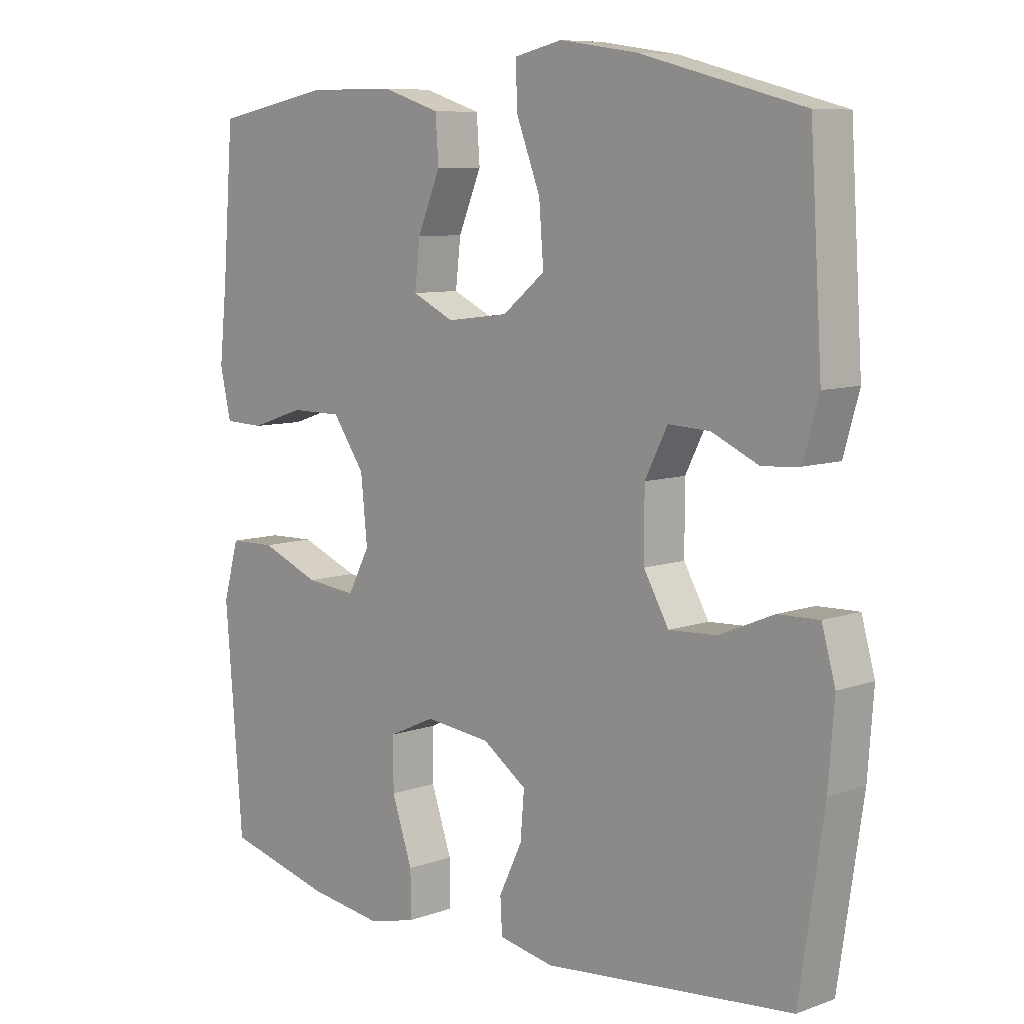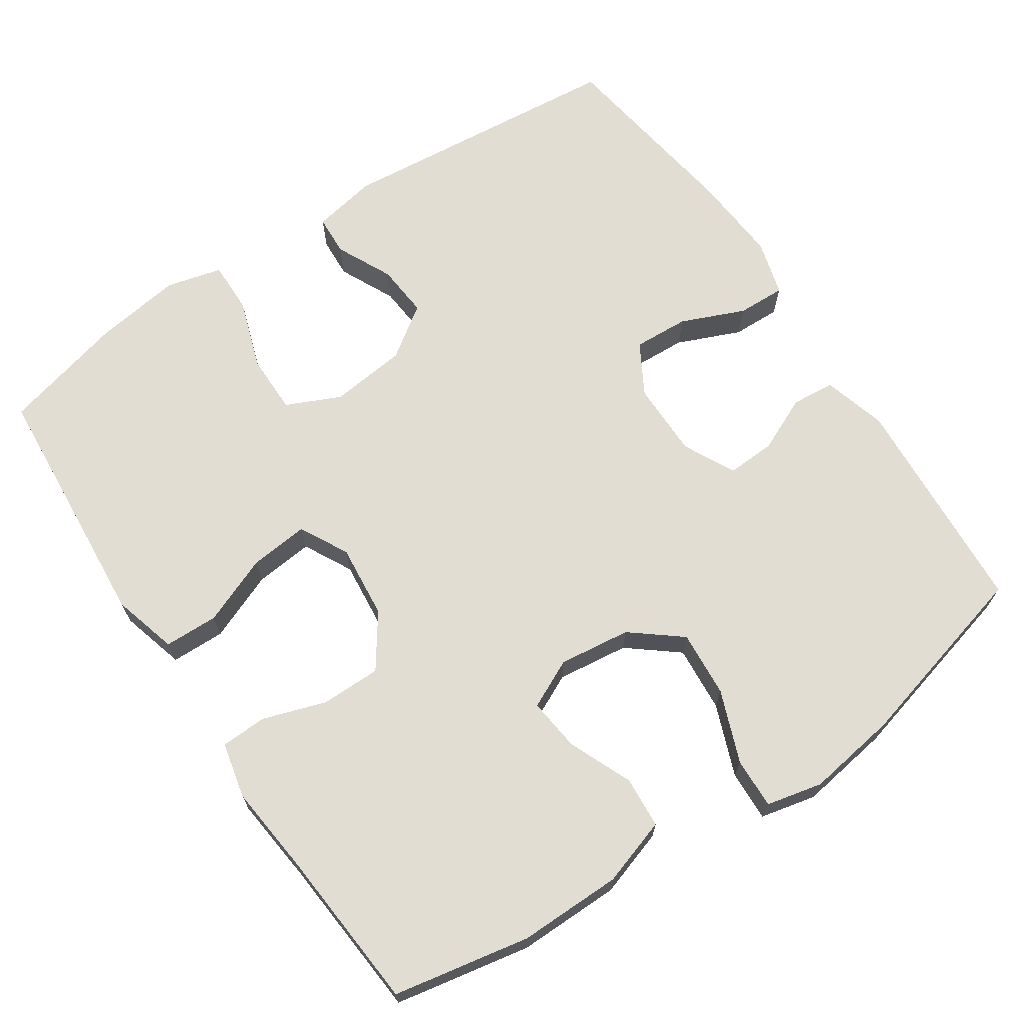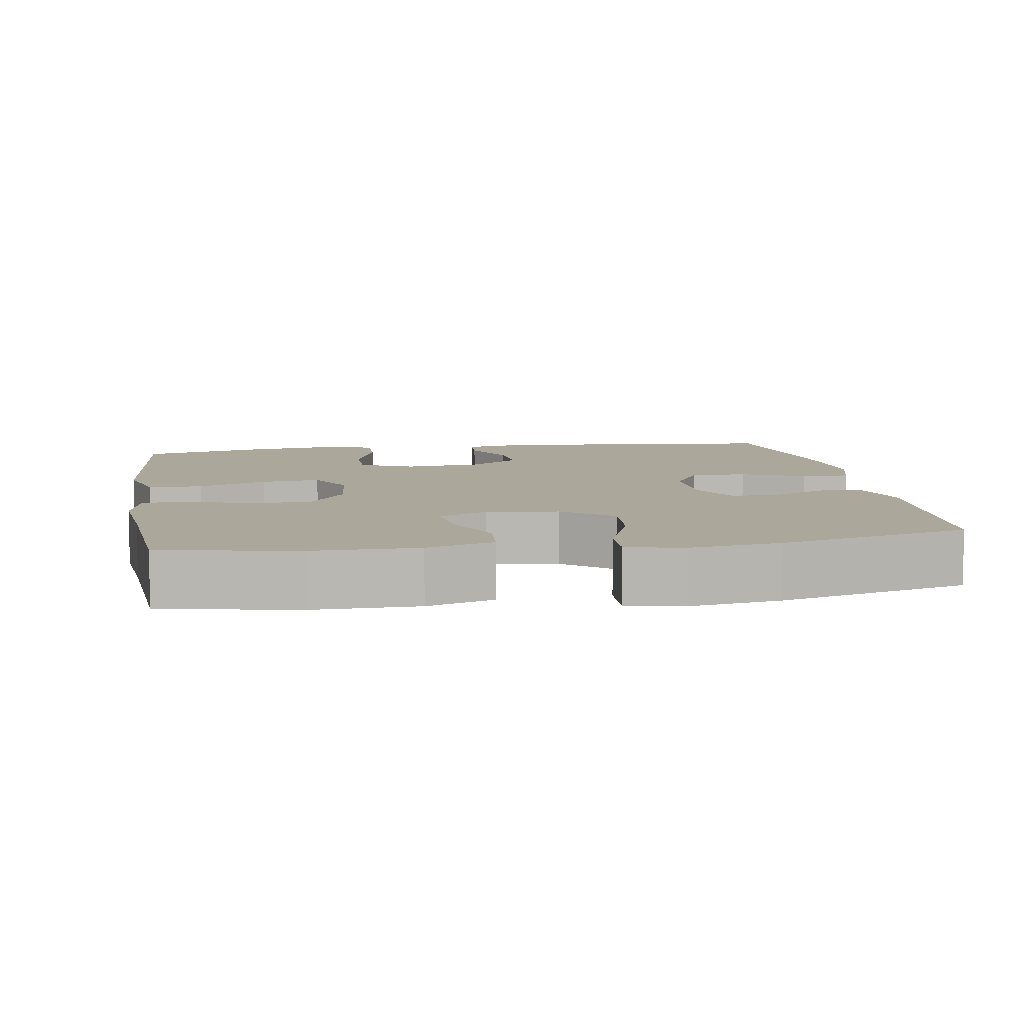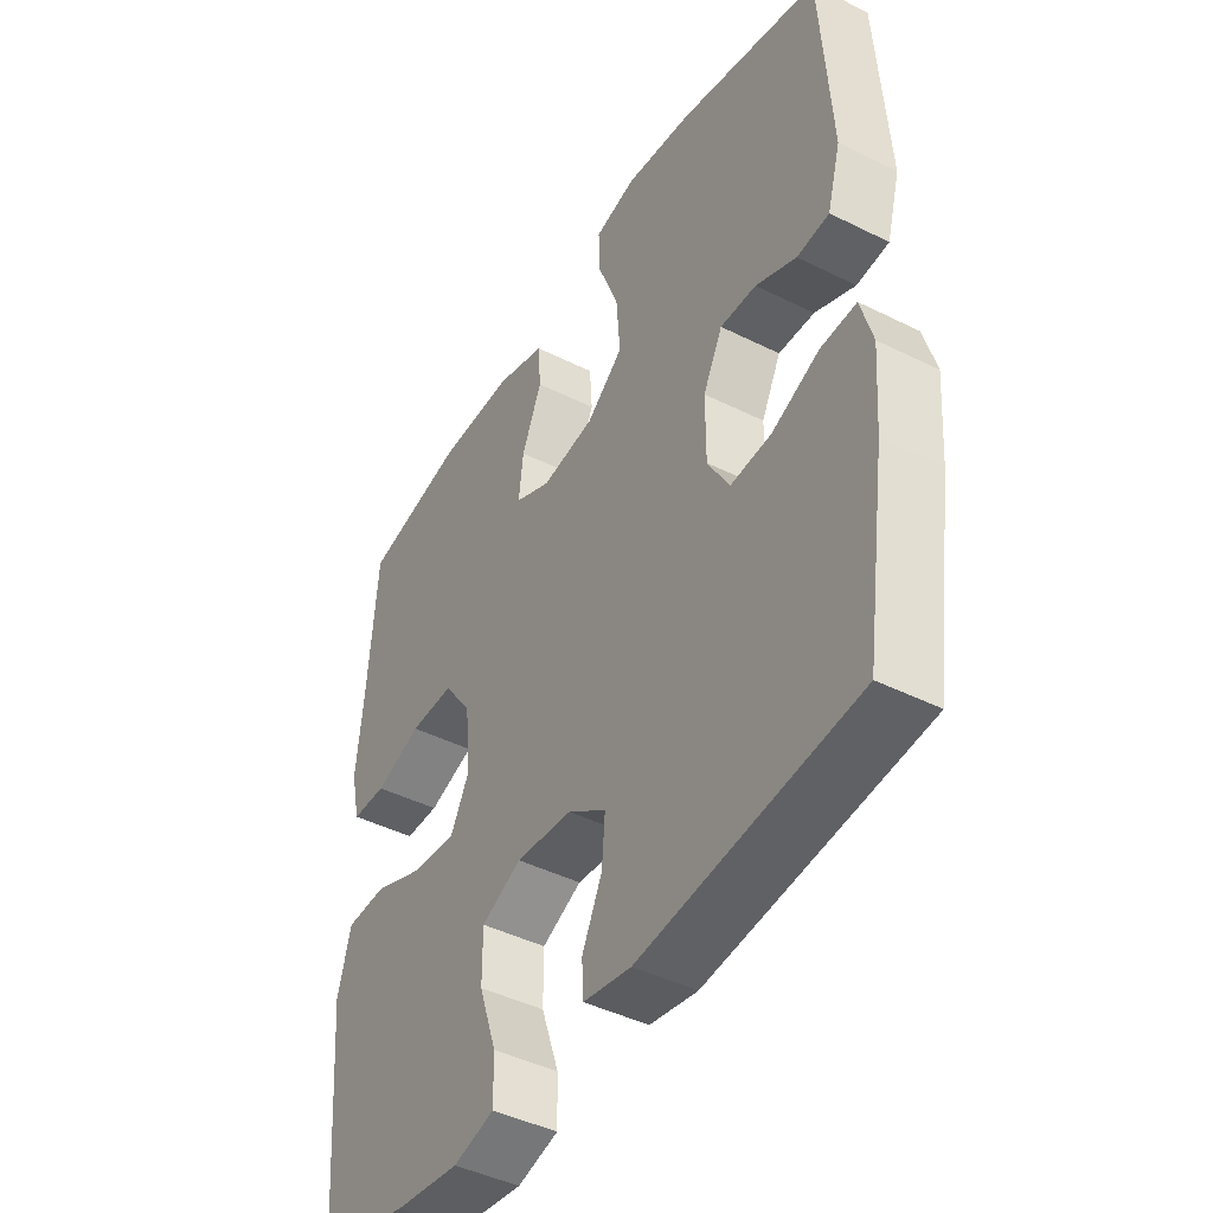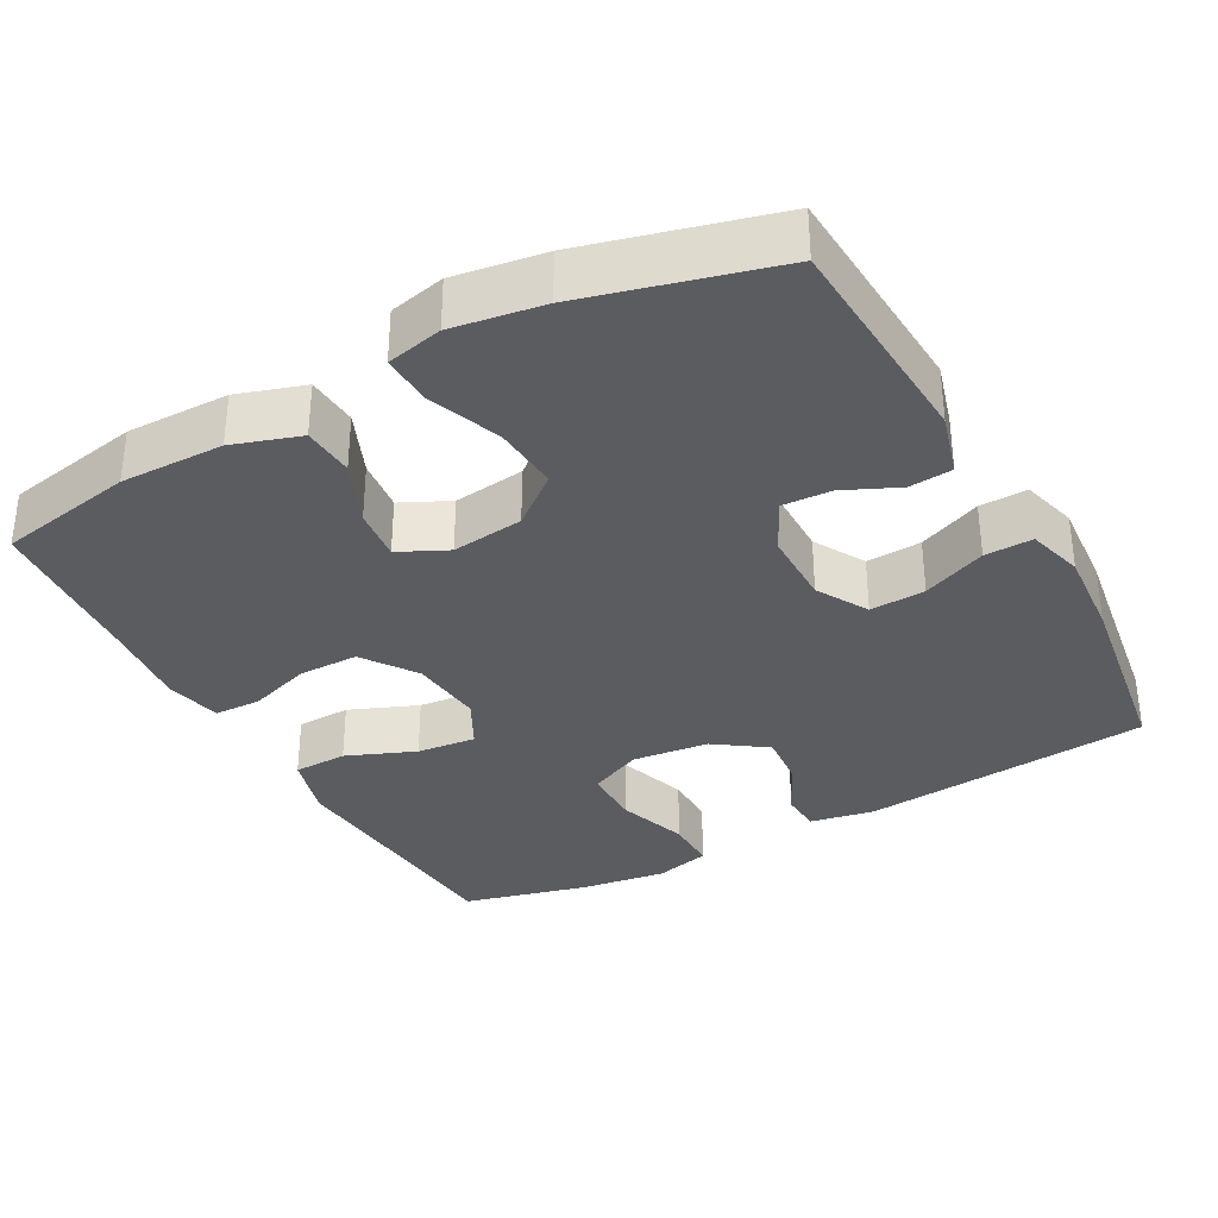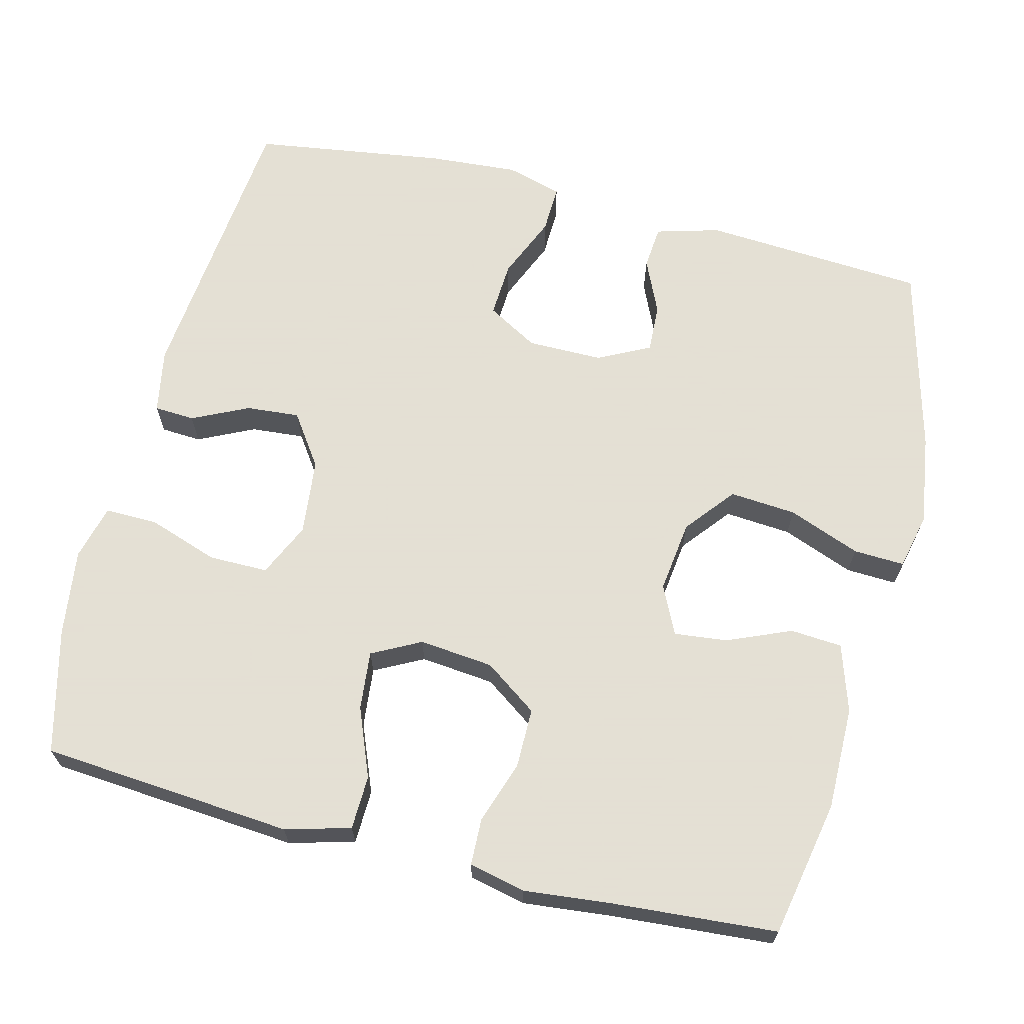
<metadata>
{"format":"obj","ext":"obj","renderer":"f3d","projection":"perspective","resolution":1024,"background":"white","views":[{"elev":8.3,"azim":45.7,"up":"+Z"},{"elev":68.3,"azim":-33.9,"up":"+Y"},{"elev":8.1,"azim":-9.2,"up":"+Y"},{"elev":-44.2,"azim":59.7,"up":"+Z"},{"elev":-34.0,"azim":28.6,"up":"+Y"},{"elev":66.2,"azim":-75.8,"up":"+Y"}]}
</metadata>
<code>
v -0.5 0.07 0.5
v -0.318 0.07 0.535
v -0.18 0.07 0.534
v -0.09 0.07 0.505
v -0.085 0.07 0.436
v -0.121 0.07 0.351
v -0.129 0.07 0.28
v -0.064 0.07 0.249
v 0.032 0.07 0.261
v 0.098 0.07 0.314
v 0.091 0.07 0.403
v 0.054 0.07 0.499
v 0.051 0.07 0.567
v 0.126 0.07 0.584
v 0.247 0.07 0.566
v 0.5 0.07 0.5
v 0.519 0.07 0.202
v 0.495 0.07 0.117
v 0.437 0.07 0.112
v 0.364 0.07 0.145
v 0.299 0.07 0.148
v 0.264 0.07 0.079
v 0.264 0.07 -0.022
v 0.303 0.07 -0.09
v 0.377 0.07 -0.086
v 0.462 0.07 -0.05
v 0.526 0.07 -0.048
v 0.547 0.07 -0.123
v 0.538 0.07 -0.243
v 0.5 0.07 -0.5
v 0.113 0.07 -0.538
v 0.027 0.07 -0.522
v 0.024 0.07 -0.468
v 0.06 0.07 -0.393
v 0.066 0.07 -0.322
v -0.003 0.07 -0.274
v -0.105 0.07 -0.263
v -0.177 0.07 -0.296
v -0.177 0.07 -0.375
v -0.145 0.07 -0.469
v -0.144 0.07 -0.539
v -0.218 0.07 -0.558
v -0.334 0.07 -0.542
v -0.5 0.07 -0.5
v -0.516 0.07 -0.298
v -0.527 0.07 -0.164
v -0.503 0.07 -0.077
v -0.431 0.07 -0.075
v -0.339 0.07 -0.112
v -0.26 0.07 -0.12
v -0.226 0.07 -0.055
v -0.236 0.07 0.044
v -0.286 0.07 0.115
v -0.366 0.07 0.115
v -0.45 0.07 0.087
v -0.512 0.07 0.089
v -0.529 0.07 0.164
v -0.517 0.07 0.28
v -0.5 0 0.5
v -0.318 0 0.535
v -0.18 0 0.534
v -0.09 0 0.505
v -0.085 0 0.436
v -0.121 0 0.351
v -0.129 0 0.28
v -0.064 0 0.249
v 0.032 0 0.261
v 0.098 0 0.314
v 0.091 0 0.403
v 0.054 0 0.499
v 0.051 0 0.567
v 0.126 0 0.584
v 0.247 0 0.566
v 0.5 0 0.5
v 0.519 0 0.202
v 0.495 0 0.117
v 0.437 0 0.112
v 0.364 0 0.145
v 0.299 0 0.148
v 0.264 0 0.079
v 0.264 0 -0.022
v 0.303 0 -0.09
v 0.377 0 -0.086
v 0.462 0 -0.05
v 0.526 0 -0.048
v 0.547 0 -0.123
v 0.538 0 -0.243
v 0.5 0 -0.5
v 0.113 0 -0.538
v 0.027 0 -0.522
v 0.024 0 -0.468
v 0.06 0 -0.393
v 0.066 0 -0.322
v -0.003 0 -0.274
v -0.105 0 -0.263
v -0.177 0 -0.296
v -0.177 0 -0.375
v -0.145 0 -0.469
v -0.144 0 -0.539
v -0.218 0 -0.558
v -0.334 0 -0.542
v -0.5 0 -0.5
v -0.516 0 -0.298
v -0.527 0 -0.164
v -0.503 0 -0.077
v -0.431 0 -0.075
v -0.339 0 -0.112
v -0.26 0 -0.12
v -0.226 0 -0.055
v -0.236 0 0.044
v -0.286 0 0.115
v -0.366 0 0.115
v -0.45 0 0.087
v -0.512 0 0.089
v -0.529 0 0.164
v -0.517 0 0.28
f 56 57 58
f 55 56 58
f 54 55 58
f 4 5 6
f 3 4 6
f 2 3 6
f 1 2 6
f 58 1 6
f 54 58 6
f 53 54 6
f 52 53 6 7
f 51 52 7 8
f 50 51 8 9
f 47 48 49
f 46 47 49
f 45 46 49
f 44 45 49
f 43 44 49
f 42 43 49
f 41 42 49
f 40 41 49
f 39 40 49
f 38 39 49 50
f 50 9 10
f 38 50 10
f 37 38 10
f 32 33 34
f 31 32 34
f 30 31 34
f 29 30 34
f 28 29 34
f 27 28 34
f 26 27 34
f 25 26 34
f 24 25 34 35
f 23 24 35 36
f 18 19 20
f 17 18 20
f 16 17 20
f 15 16 20
f 14 15 20
f 13 14 20
f 12 13 20
f 11 12 20
f 10 11 20 21
f 36 37 10
f 23 36 10
f 22 23 10
f 10 21 22
f 116 115 114
f 116 114 113
f 116 113 112
f 64 63 62
f 64 62 61
f 64 61 60
f 64 60 59
f 64 59 116
f 64 116 112
f 64 112 111
f 65 64 111 110
f 66 65 110 109
f 67 66 109 108
f 107 106 105
f 107 105 104
f 107 104 103
f 107 103 102
f 107 102 101
f 107 101 100
f 107 100 99
f 107 99 98
f 107 98 97
f 108 107 97 96
f 68 67 108
f 68 108 96
f 68 96 95
f 92 91 90
f 92 90 89
f 92 89 88
f 92 88 87
f 92 87 86
f 92 86 85
f 92 85 84
f 92 84 83
f 93 92 83 82
f 94 93 82 81
f 78 77 76
f 78 76 75
f 78 75 74
f 78 74 73
f 78 73 72
f 78 72 71
f 78 71 70
f 78 70 69
f 79 78 69 68
f 68 95 94
f 68 94 81
f 68 81 80
f 80 79 68
f 1 59 60 2
f 2 60 61 3
f 3 61 62 4
f 4 62 63 5
f 5 63 64 6
f 6 64 65 7
f 7 65 66 8
f 8 66 67 9
f 9 67 68 10
f 10 68 69 11
f 11 69 70 12
f 12 70 71 13
f 13 71 72 14
f 14 72 73 15
f 15 73 74 16
f 16 74 75 17
f 17 75 76 18
f 18 76 77 19
f 19 77 78 20
f 20 78 79 21
f 21 79 80 22
f 22 80 81 23
f 23 81 82 24
f 24 82 83 25
f 25 83 84 26
f 26 84 85 27
f 27 85 86 28
f 28 86 87 29
f 29 87 88 30
f 30 88 89 31
f 31 89 90 32
f 32 90 91 33
f 33 91 92 34
f 34 92 93 35
f 35 93 94 36
f 36 94 95 37
f 37 95 96 38
f 38 96 97 39
f 39 97 98 40
f 40 98 99 41
f 41 99 100 42
f 42 100 101 43
f 43 101 102 44
f 44 102 103 45
f 45 103 104 46
f 46 104 105 47
f 47 105 106 48
f 48 106 107 49
f 49 107 108 50
f 50 108 109 51
f 51 109 110 52
f 52 110 111 53
f 53 111 112 54
f 54 112 113 55
f 55 113 114 56
f 56 114 115 57
f 57 115 116 58
f 58 116 59 1

</code>
